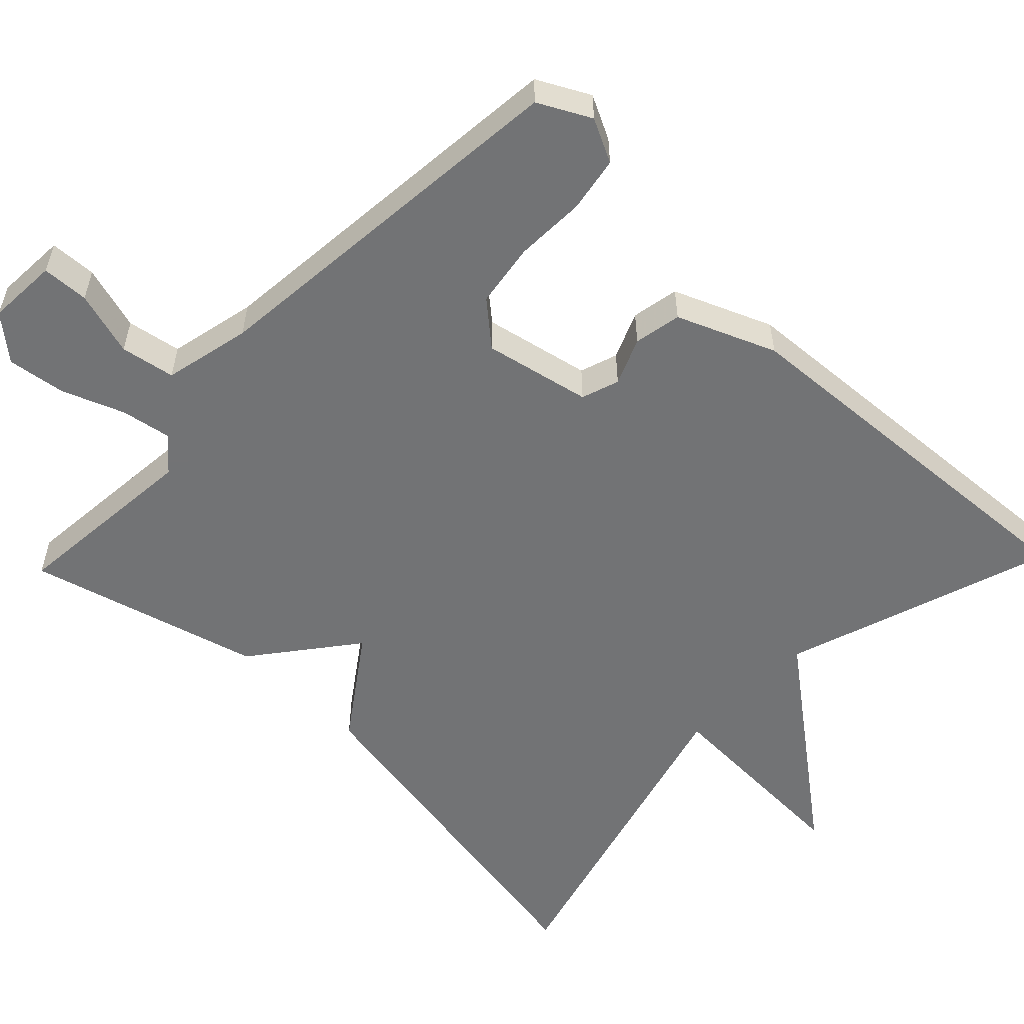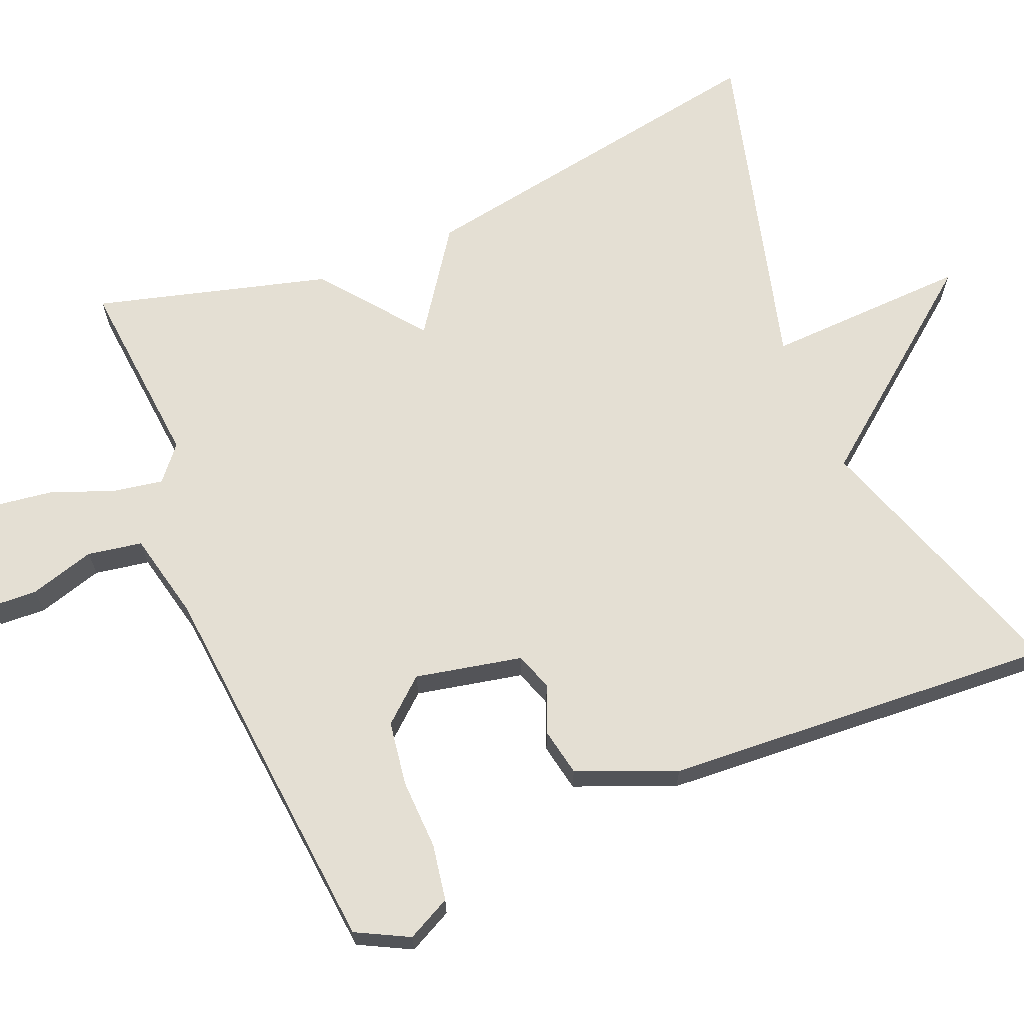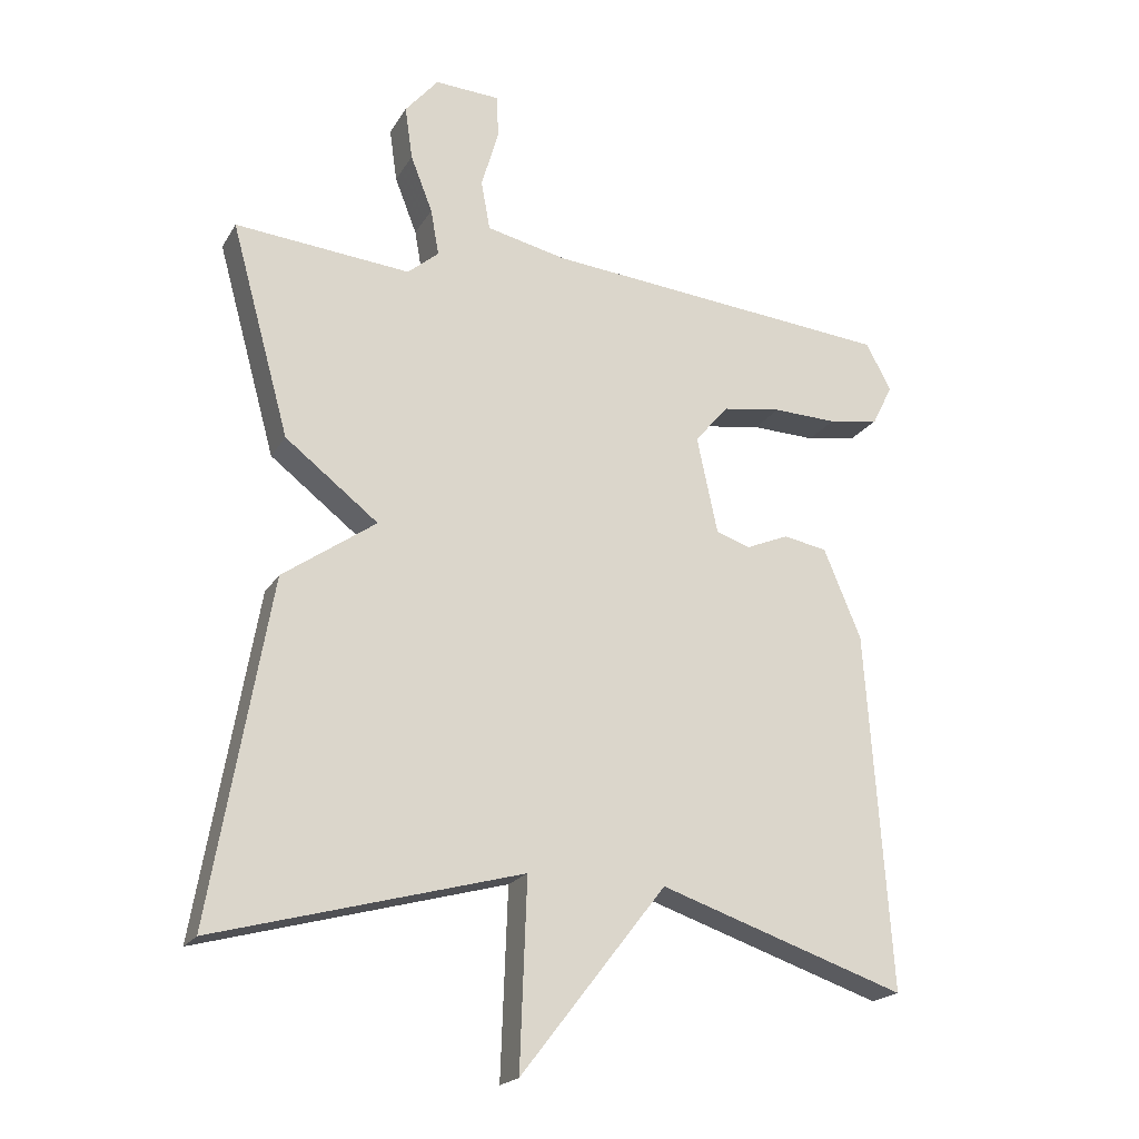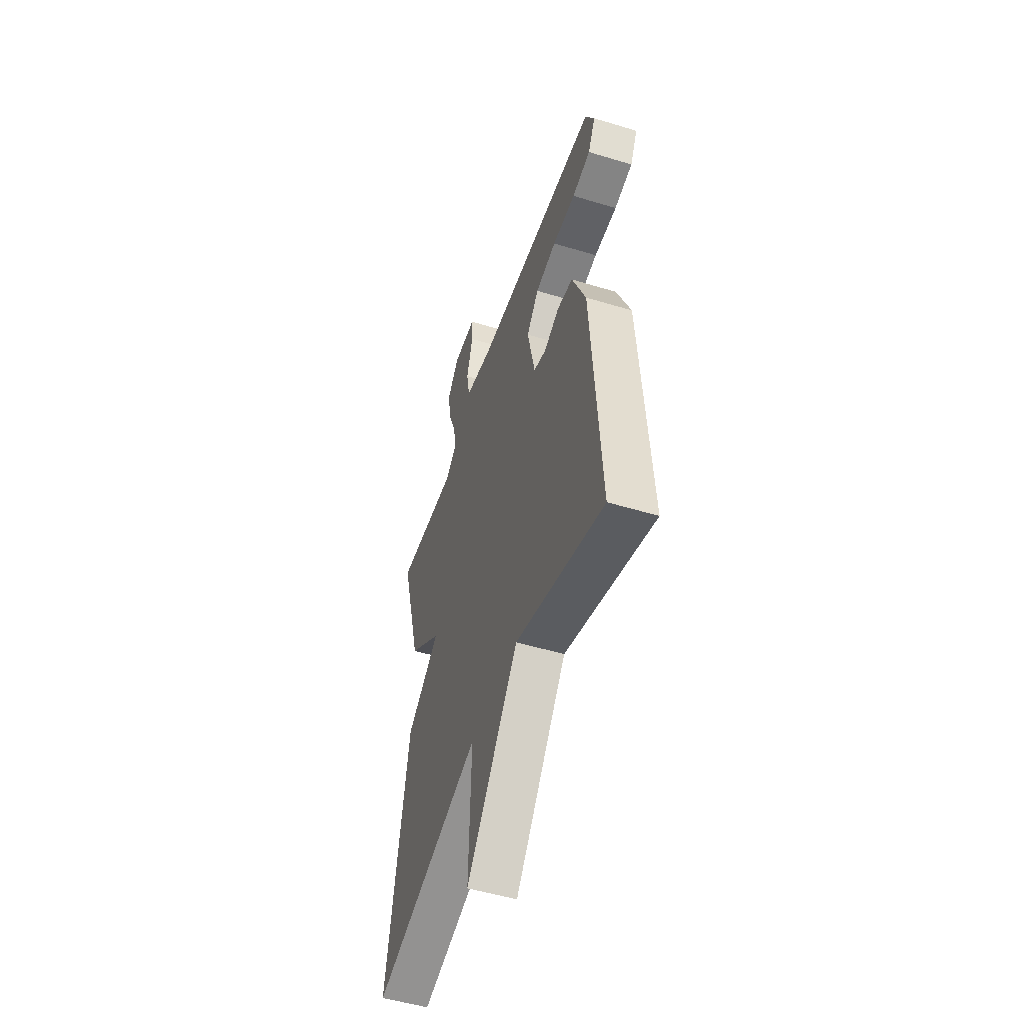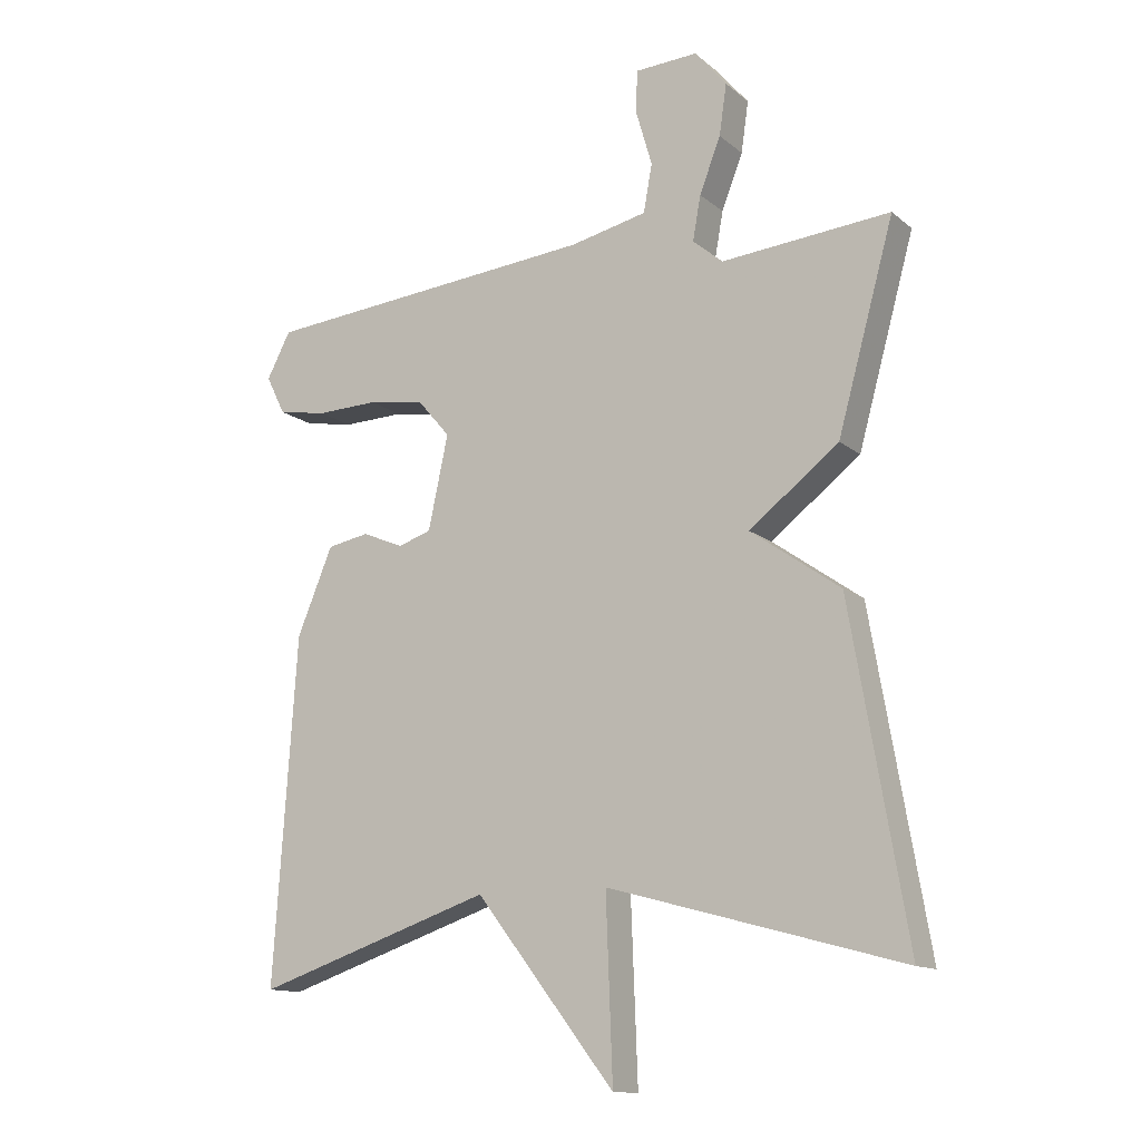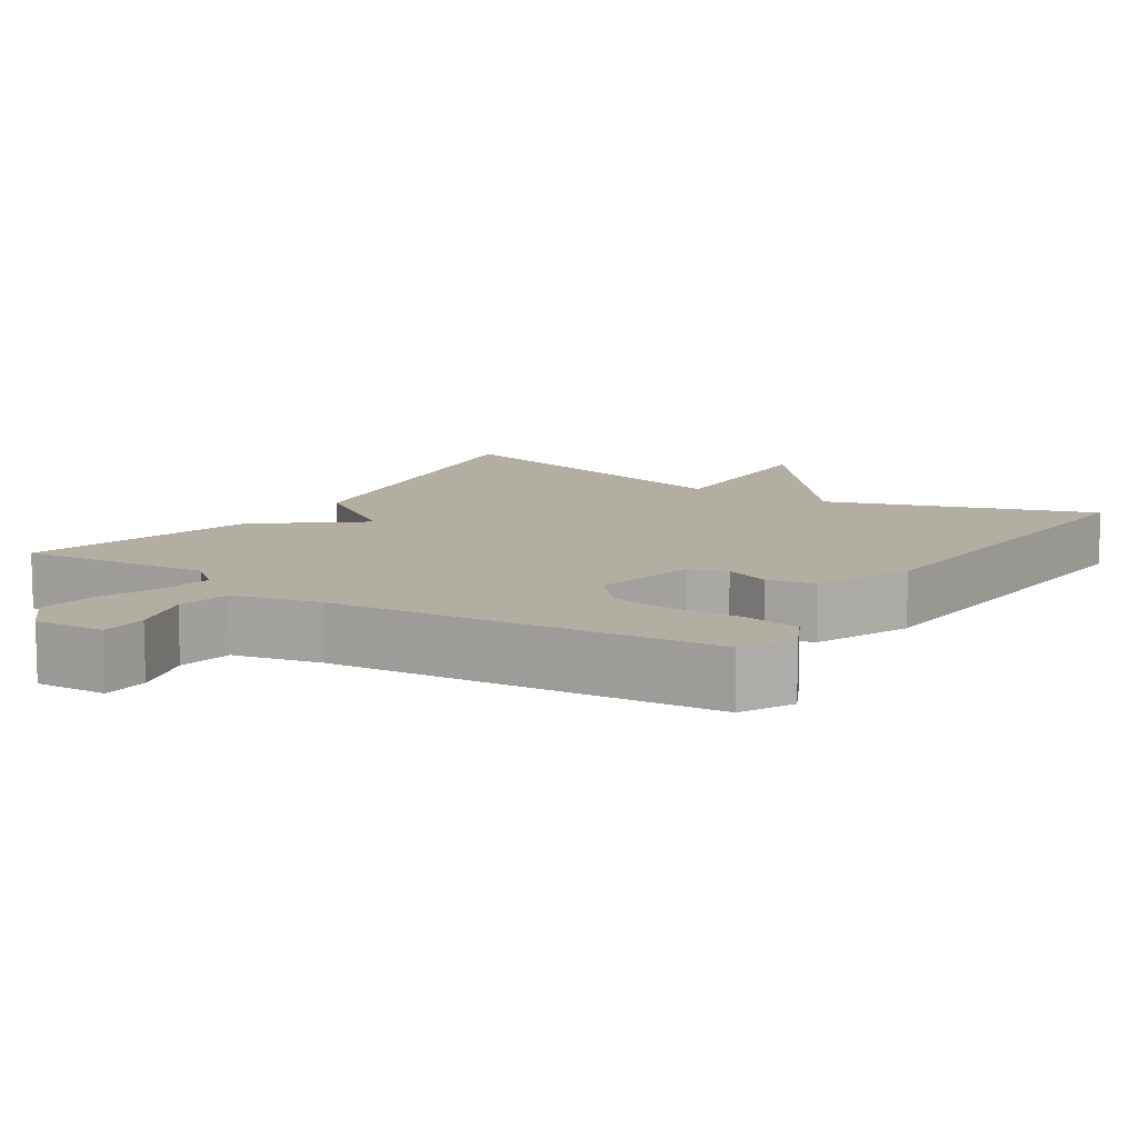
<metadata>
{"format":"obj","ext":"obj","renderer":"f3d","projection":"perspective","resolution":1024,"background":"white","views":[{"elev":-55.9,"azim":46.0,"up":"+Y"},{"elev":66.7,"azim":67.3,"up":"+Y"},{"elev":-20.4,"azim":-22.6,"up":"+Z"},{"elev":-51.7,"azim":71.8,"up":"+Z"},{"elev":-13.1,"azim":-149.9,"up":"+Z"},{"elev":10.8,"azim":32.8,"up":"+Y"}]}
</metadata>
<code>
v 0.5 0.07 -0.5
v 0.143 0.07 -0.38
v -0.067 0.07 -0.65
v -0.057 0.07 -0.38
v -0.5 0.07 -0.5
v -0.415 0.07 -0.008
v -0.28 0.07 0.087
v -0.415 0.07 0.192
v -0.5 0.07 0.5
v -0.246 0.07 0.477
v -0.201 0.07 0.515
v -0.213 0.07 0.582
v -0.245 0.07 0.664
v -0.256 0.07 0.741
v -0.208 0.07 0.798
v -0.114 0.07 0.793
v -0.111 0.07 0.731
v -0.136 0.07 0.645
v -0.123 0.07 0.573
v -0.007 0.07 0.547
v 0.5 0.07 0.5
v 0.536 0.07 0.431
v 0.507 0.07 0.373
v 0.433 0.07 0.36
v 0.34 0.07 0.363
v 0.255 0.07 0.35
v 0.206 0.07 0.293
v 0.236 0.07 0.152
v 0.286 0.07 0.135
v 0.348 0.07 0.161
v 0.411 0.07 0.149
v 0.465 0.07 0.019
v 0.5 0 -0.5
v 0.143 0 -0.38
v -0.067 0 -0.65
v -0.057 0 -0.38
v -0.5 0 -0.5
v -0.415 0 -0.008
v -0.28 0 0.087
v -0.415 0 0.192
v -0.5 0 0.5
v -0.246 0 0.477
v -0.201 0 0.515
v -0.213 0 0.582
v -0.245 0 0.664
v -0.256 0 0.741
v -0.208 0 0.798
v -0.114 0 0.793
v -0.111 0 0.731
v -0.136 0 0.645
v -0.123 0 0.573
v -0.007 0 0.547
v 0.5 0 0.5
v 0.536 0 0.431
v 0.507 0 0.373
v 0.433 0 0.36
v 0.34 0 0.363
v 0.255 0 0.35
v 0.206 0 0.293
v 0.236 0 0.152
v 0.286 0 0.135
v 0.348 0 0.161
v 0.411 0 0.149
v 0.465 0 0.019
f 32 1 2
f 31 32 2
f 30 31 2
f 29 30 2
f 2 3 4
f 29 2 4
f 28 29 4
f 5 6 7
f 4 5 7
f 28 4 7
f 27 28 7
f 8 9 10
f 7 8 10
f 27 7 10
f 26 27 10
f 25 26 10 11
f 24 25 11
f 23 24 11
f 22 23 11
f 21 22 11
f 20 21 11
f 19 20 11 12
f 13 14 15
f 12 13 15
f 19 12 15
f 18 19 15
f 15 16 17 18
f 34 33 64
f 34 64 63
f 34 63 62
f 34 62 61
f 36 35 34
f 36 34 61
f 36 61 60
f 39 38 37
f 39 37 36
f 39 36 60
f 39 60 59
f 42 41 40
f 42 40 39
f 42 39 59
f 42 59 58
f 43 42 58 57
f 43 57 56
f 43 56 55
f 43 55 54
f 43 54 53
f 43 53 52
f 44 43 52 51
f 47 46 45
f 47 45 44
f 47 44 51
f 47 51 50
f 50 49 48 47
f 1 33 34 2
f 2 34 35 3
f 3 35 36 4
f 4 36 37 5
f 5 37 38 6
f 6 38 39 7
f 7 39 40 8
f 8 40 41 9
f 9 41 42 10
f 10 42 43 11
f 11 43 44 12
f 12 44 45 13
f 13 45 46 14
f 14 46 47 15
f 15 47 48 16
f 16 48 49 17
f 17 49 50 18
f 18 50 51 19
f 19 51 52 20
f 20 52 53 21
f 21 53 54 22
f 22 54 55 23
f 23 55 56 24
f 24 56 57 25
f 25 57 58 26
f 26 58 59 27
f 27 59 60 28
f 28 60 61 29
f 29 61 62 30
f 30 62 63 31
f 31 63 64 32
f 32 64 33 1

</code>
